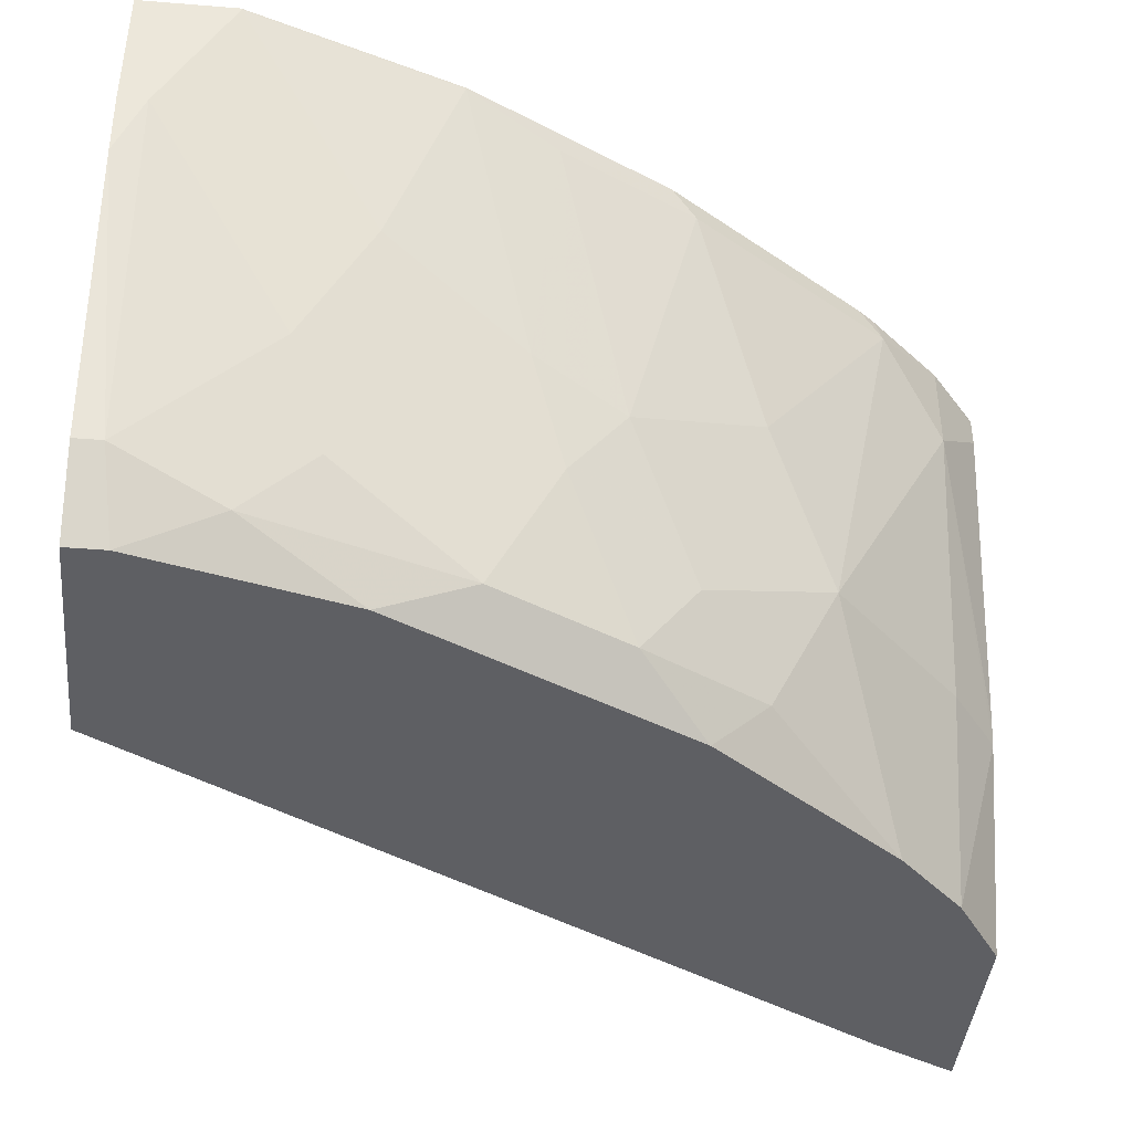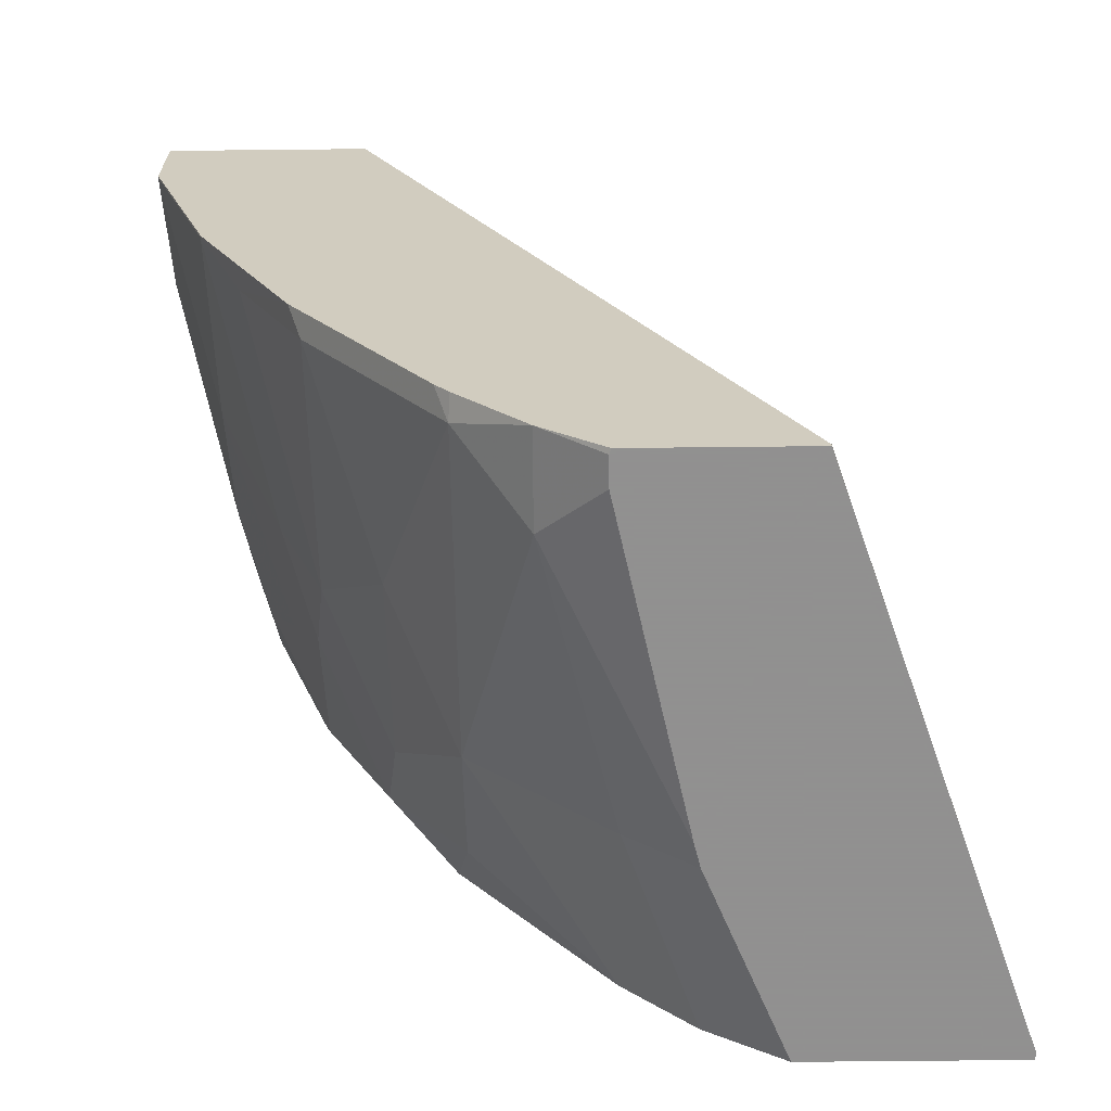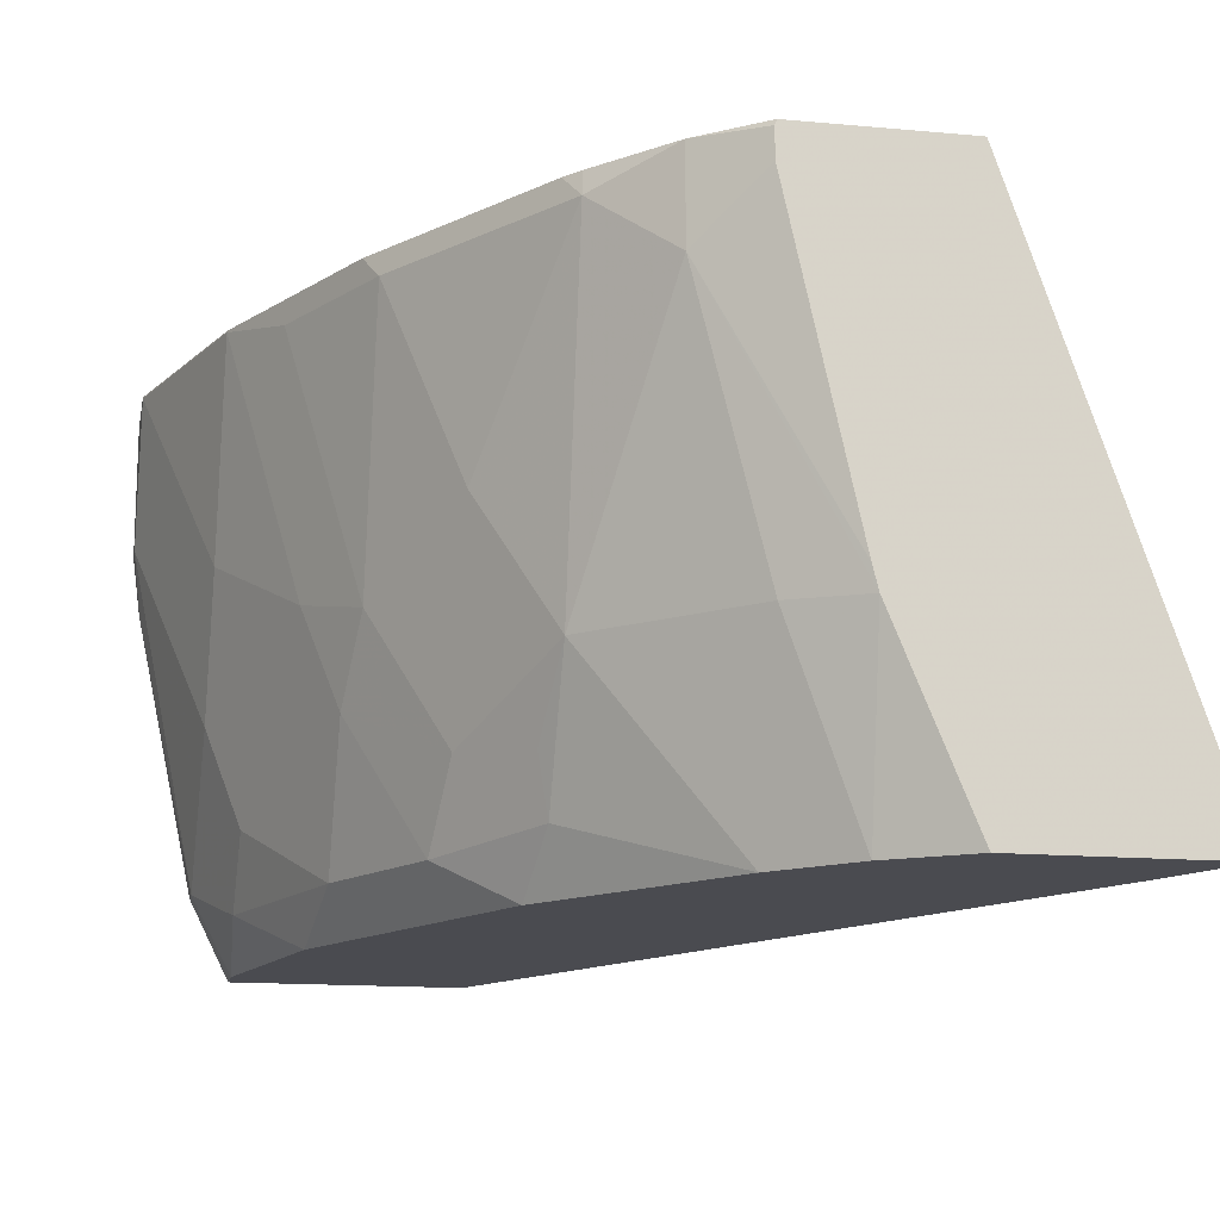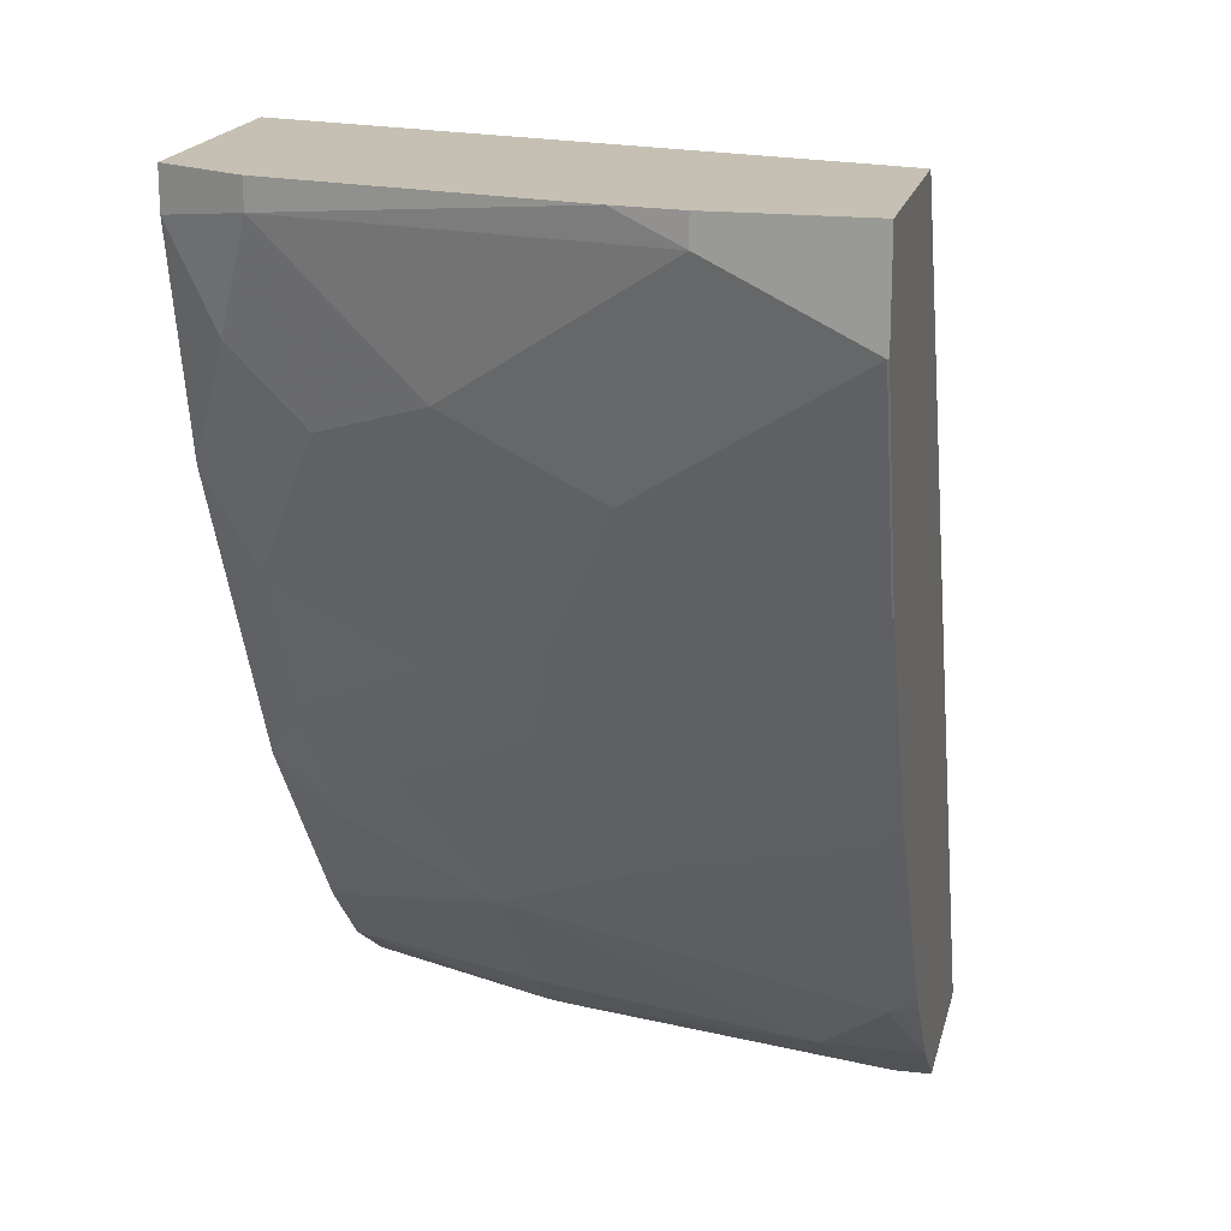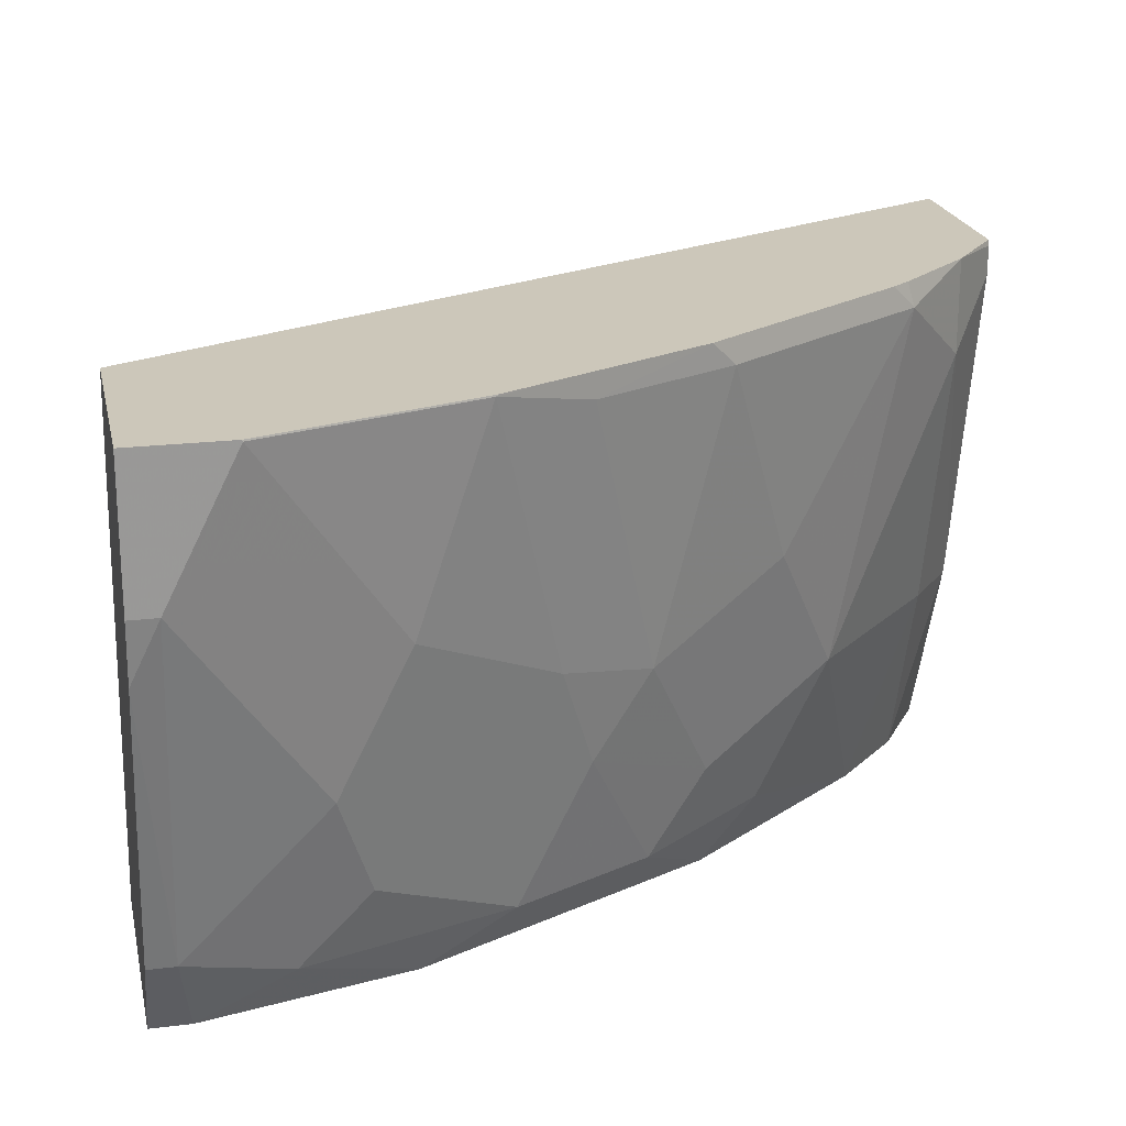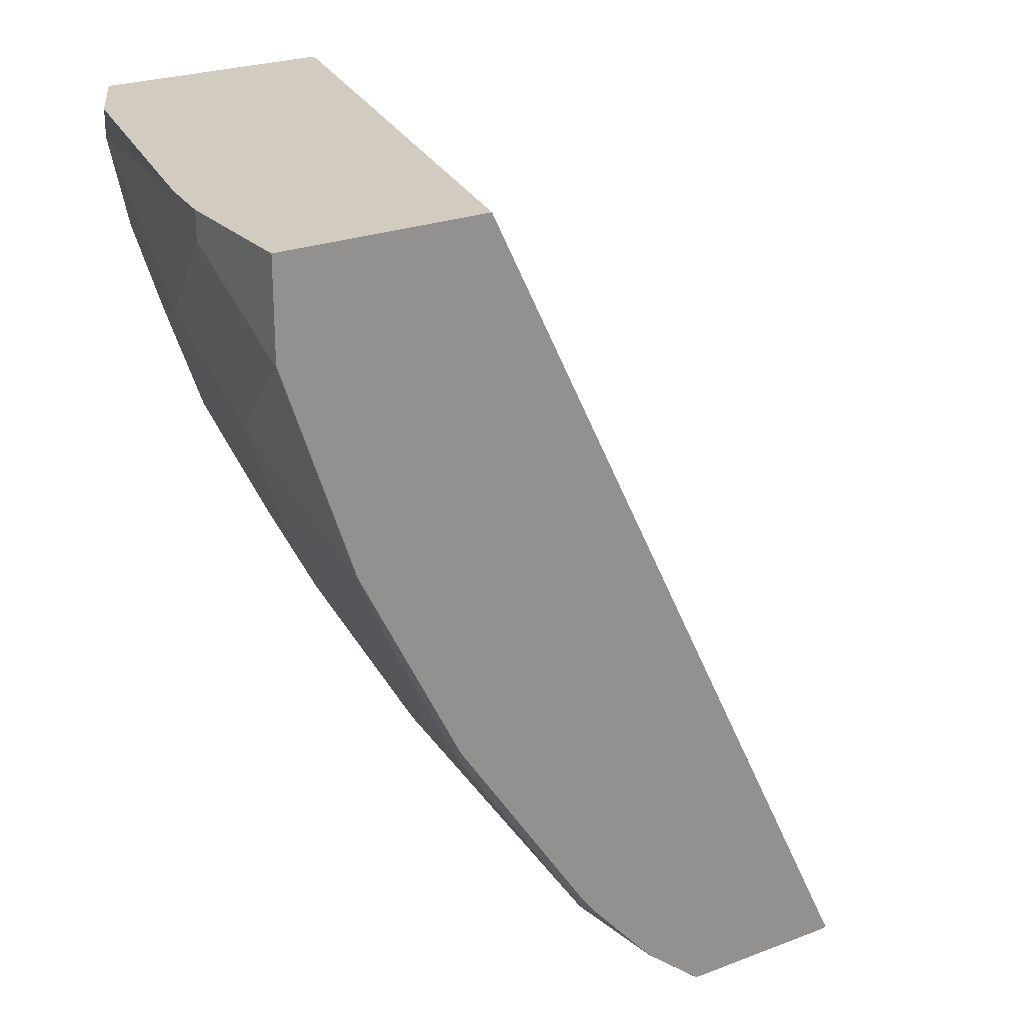
<metadata>
{"format":"obj","ext":"obj","renderer":"f3d","projection":"perspective","resolution":1024,"background":"white","views":[{"elev":-41.9,"azim":-95.6,"up":"+Z"},{"elev":-65.8,"azim":0.6,"up":"+Y"},{"elev":-14.6,"azim":-11.2,"up":"+Z"},{"elev":18.1,"azim":-77.3,"up":"+Y"},{"elev":21.4,"azim":-102.0,"up":"+Z"},{"elev":24.1,"azim":-32.4,"up":"+Y"}]}
</metadata>
<code>
v -0.9651 -0.1679 -2.428e-05
v -0.9649 -0.1679 0.0009519
v -0.9651 -0.1669 0.0009519
v -0.9651 -0.1259 -0.08394
v -0.9232 -0.2518 -0.1259
v -0.9232 -0.2938 -2.428e-05
v -0.923 -0.2938 0.0009519
v -0.9651 -0.1092 0.0009519
v -0.9651 -0.1092 -0.08394
v -0.9601 -0.1092 -0.1209
v -0.9232 -0.1259 -0.2937
v -0.9232 -0.1679 -0.2518
v -0.9232 -0.2098 -0.2098
v -0.8812 -0.2938 -0.2518
v -0.8812 -0.3358 -0.1679
v -0.8952 -0.3497 -0.01399
v -0.9027 -0.3348 0.0009519
v -0.9222 -0.2957 0.0009519
v -0.8393 -0.1092 0.0009519
v -0.9232 -0.1092 -0.2937
v -0.8986 -0.1331 -0.3429
v -0.9022 -0.1889 -0.3147
v -0.9022 -0.2308 -0.2728
v -0.8603 -0.3147 -0.3147
v -0.8603 -0.3567 -0.2308
v -0.8532 -0.3916 -0.1818
v -0.8532 -0.4336 -0.01399
v -0.8607 -0.4187 0.0009519
v -0.7577 -0.1092 -0.3429
v -0.5875 -0.6294 0.0009519
v -0.4826 -0.6085 -0.3147
v -0.8986 -0.1092 -0.3429
v -0.8966 -0.1413 -0.3429
v -0.8671 -0.259 -0.3429
v -0.8465 -0.3003 -0.3429
v -0.8252 -0.343 -0.3429
v -0.8183 -0.3986 -0.3147
v -0.8113 -0.4336 -0.2658
v -0.8113 -0.4756 -0.1399
v -0.7693 -0.5595 -0.01399
v -0.7768 -0.5446 0.0009519
v -0.4964 -0.5802 -0.3429
v -0.5936 -0.6317 0.0009519
v -0.5875 -0.6317 0.0008846
v -0.471 -0.6317 -0.338
v -0.7832 -0.4269 -0.3429
v -0.7763 -0.4406 -0.3429
v -0.7693 -0.4756 -0.3077
v -0.7763 -0.4826 -0.2728
v -0.7693 -0.5175 -0.2238
v -0.7274 -0.6015 -0.05597
v -0.7274 -0.6015 0.0009519
v -0.7683 -0.5554 0.0009519
v -0.471 -0.6317 -0.3429
v -0.6902 -0.6317 0.0009519
v -0.6855 -0.5595 -0.3429
v -0.7274 -0.5595 -0.2238
v -0.6855 -0.6015 -0.2238
v -0.6458 -0.6317 -0.2261
v -0.6493 -0.6317 -0.2121
v -0.6913 -0.6317 -0.01985
v -0.6913 -0.6317 -0.00228
v -0.5976 -0.6317 -0.3429
v -0.6435 -0.6015 -0.3429
f 37 48 49
f 27 39 40
f 27 40 41
f 29 31 42
f 30 43 44
f 37 46 47
f 30 45 31
f 31 45 42
f 37 47 48
f 26 39 27
f 37 49 38
f 30 44 45
f 26 38 39
f 21 33 22
f 25 37 38
f 24 37 25
f 24 46 37
f 24 36 46
f 24 35 36
f 24 34 35
f 22 24 23
f 22 34 24
f 22 33 34
f 21 34 33
f 21 35 34
f 38 49 50
f 21 36 35
f 25 38 26
f 38 50 39
f 51 60 61
f 40 51 52
f 59 64 63
f 58 64 59
f 56 58 57
f 56 64 58
f 52 62 55
f 51 62 52
f 51 61 62
f 21 46 36
f 51 59 60
f 51 58 59
f 51 57 58
f 50 57 51
f 50 56 57
f 39 50 40
f 48 50 49
f 47 56 48
f 43 45 44
f 43 54 45
f 43 63 54
f 43 59 63
f 43 60 59
f 43 61 60
f 43 62 61
f 43 55 62
f 42 45 54
f 40 50 51
f 40 53 41
f 40 52 53
f 48 56 50
f 21 47 46
f 27 41 28
f 21 64 56
f 5 13 14
f 5 15 6
f 5 14 15
f 4 13 5
f 4 12 13
f 4 11 12
f 4 10 11
f 4 9 10
f 2 8 3
f 2 19 8
f 2 30 19
f 2 43 30
f 2 55 43
f 6 15 16
f 2 52 55
f 2 41 53
f 2 28 41
f 2 17 28
f 2 18 17
f 1 7 2
f 1 6 7
f 1 5 6
f 1 4 5
f 1 9 4
f 1 8 9
f 1 3 8
f 1 2 3
f 21 56 47
f 2 53 52
f 6 16 17
f 2 7 18
f 6 18 7
f 21 63 64
f 6 17 18
f 21 54 63
f 21 42 54
f 21 29 42
f 21 32 29
f 19 30 31
f 16 28 17
f 16 27 28
f 16 26 27
f 15 24 25
f 15 26 16
f 15 25 26
f 14 24 15
f 19 31 29
f 13 23 14
f 14 23 24
f 8 19 29
f 8 32 20
f 8 20 10
f 8 29 32
f 10 20 11
f 8 10 9
f 11 32 21
f 11 21 22
f 11 22 23
f 11 23 12
f 12 23 13
f 11 20 32

</code>
